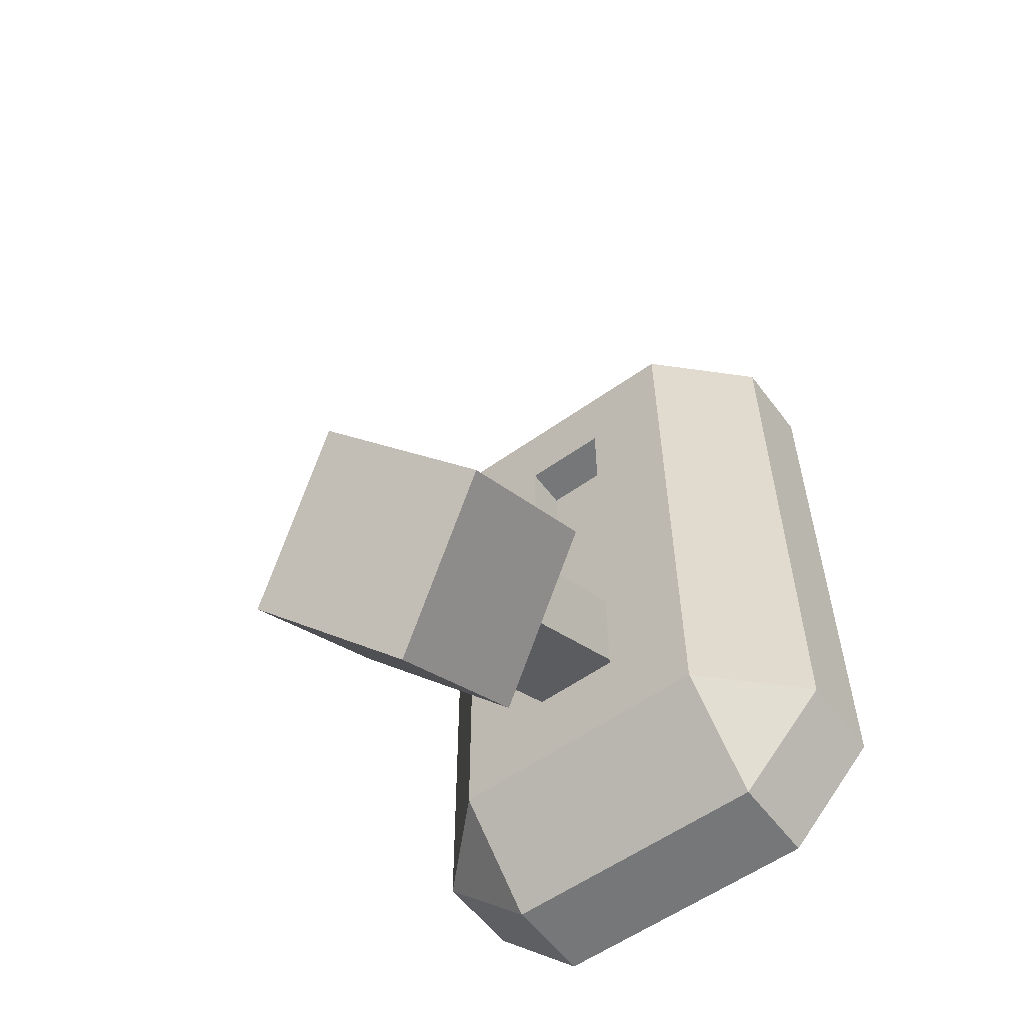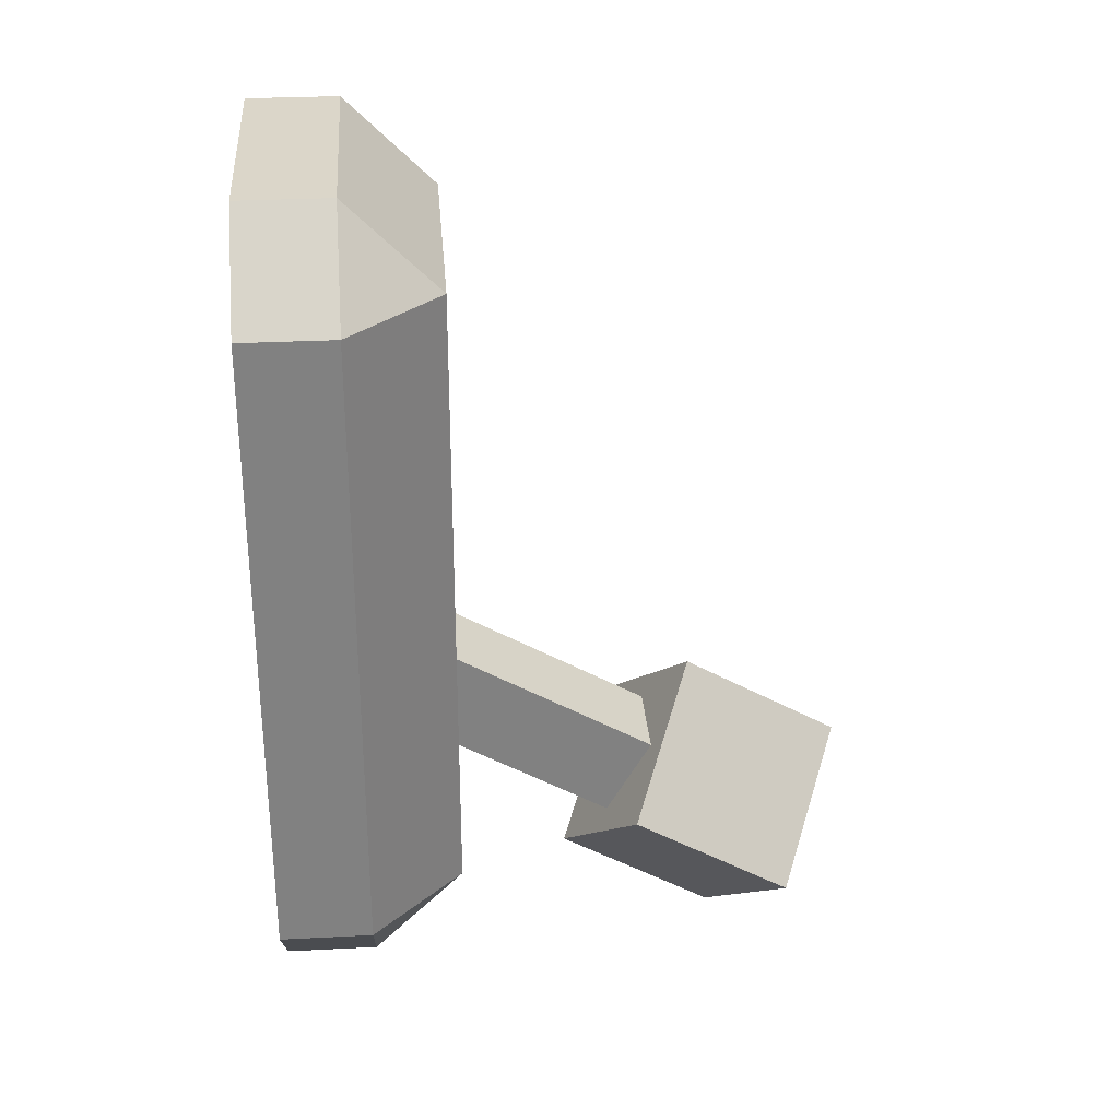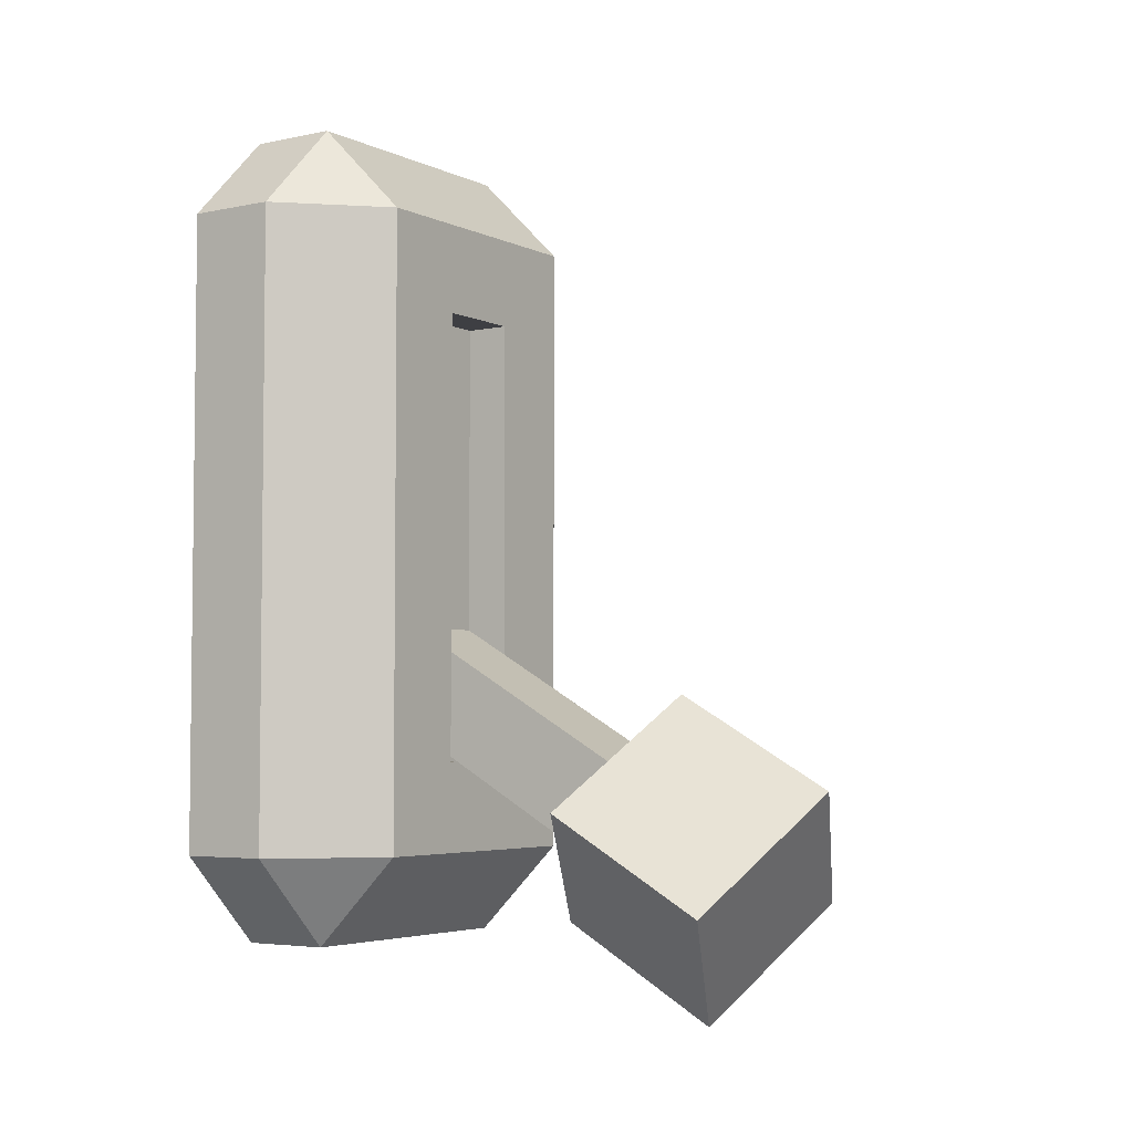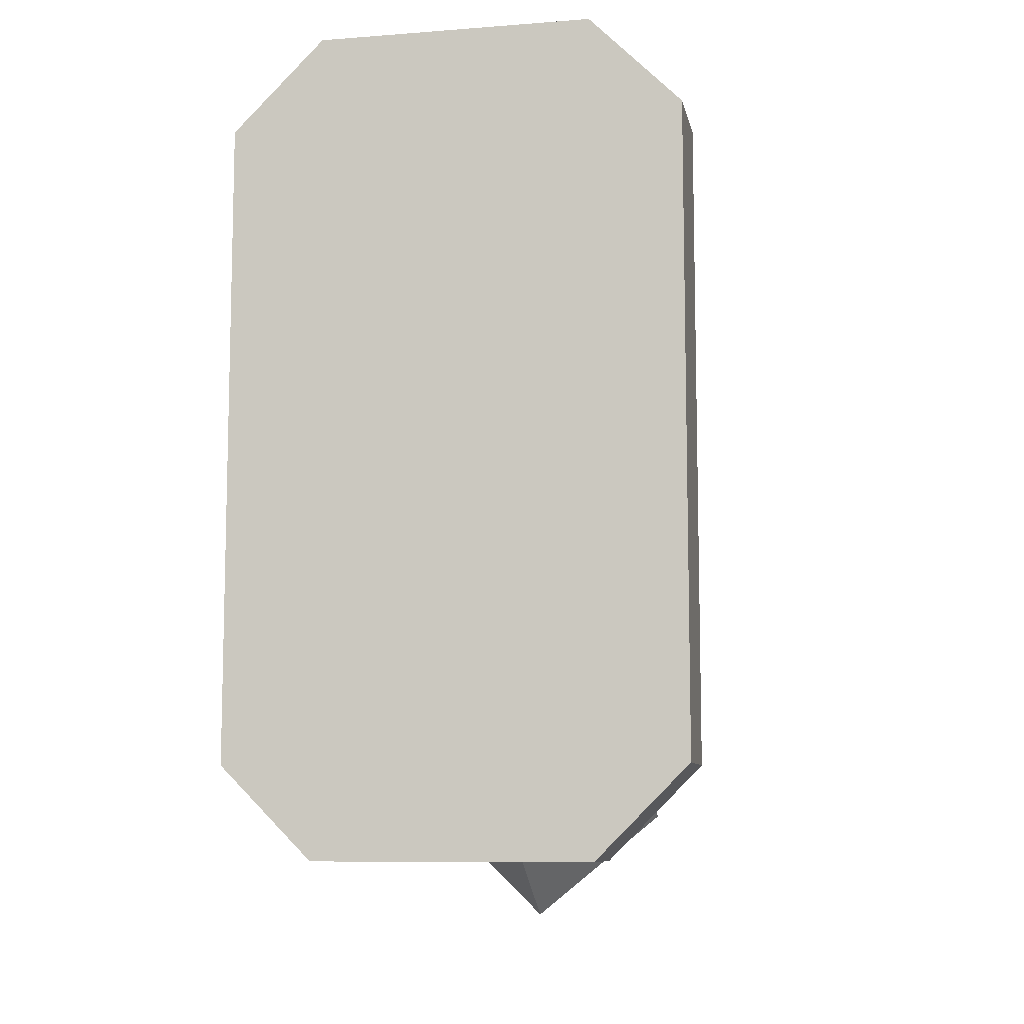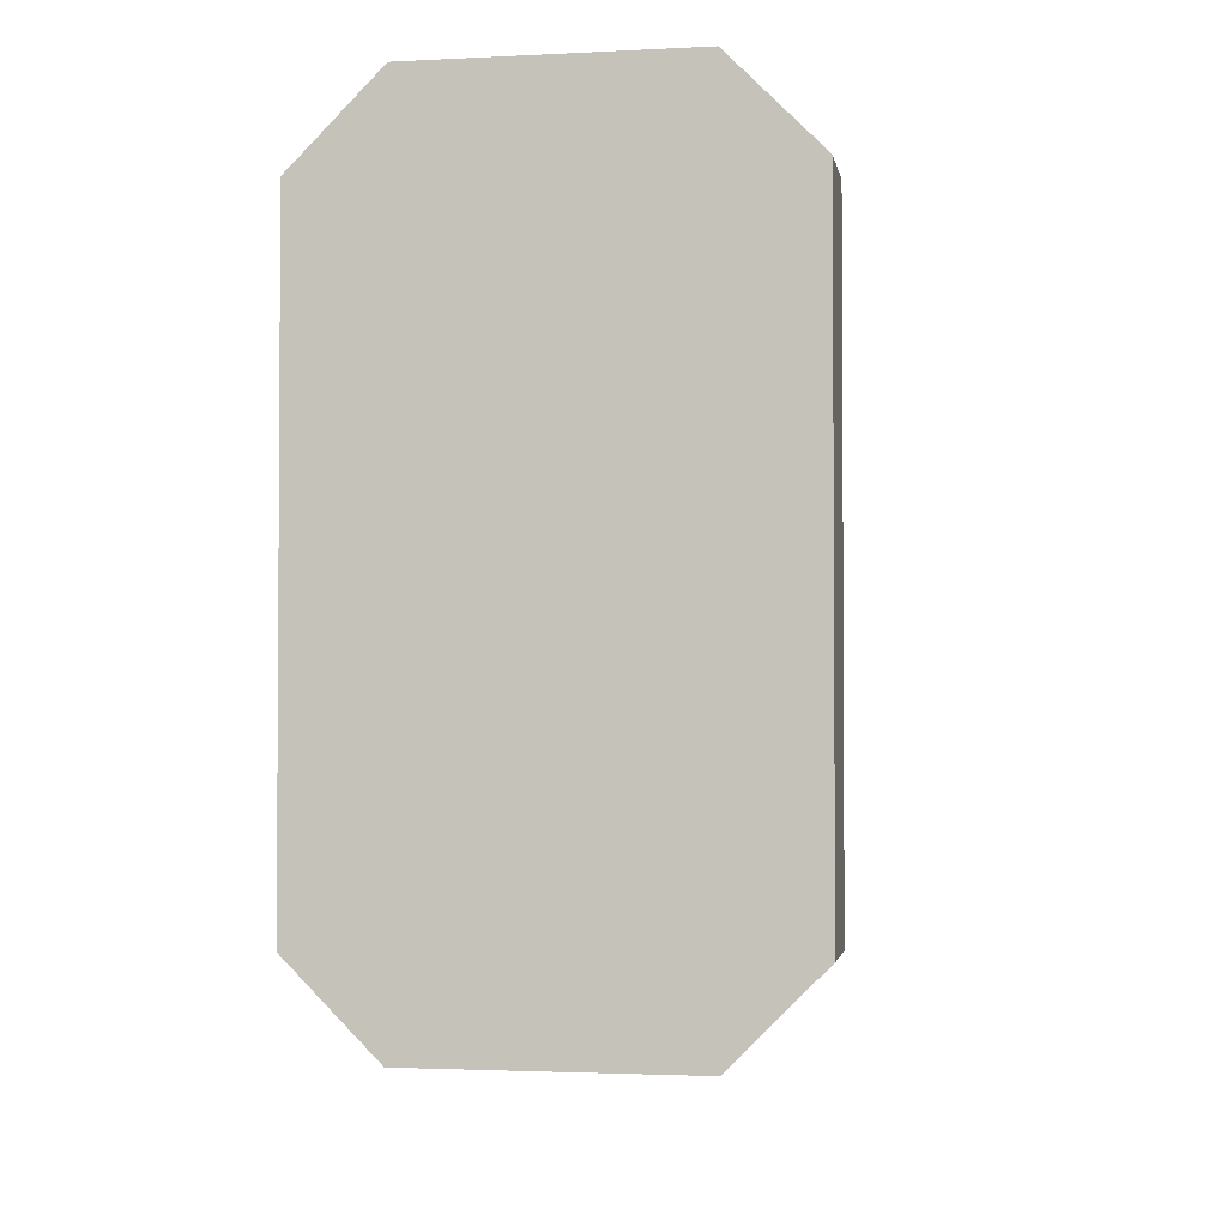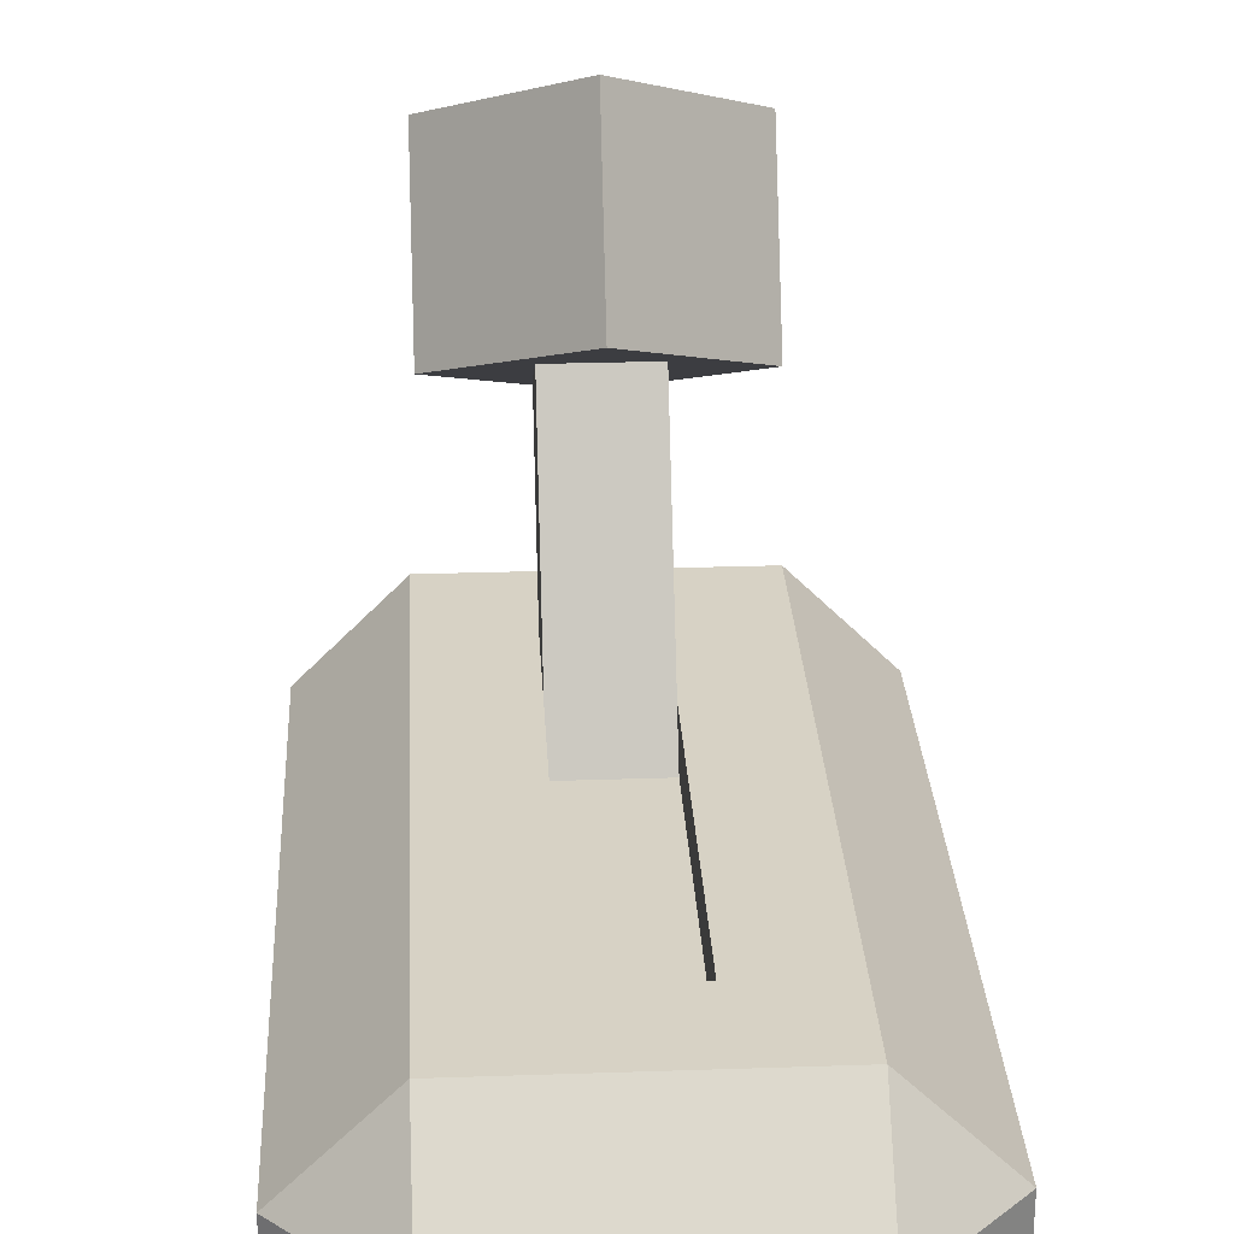
<metadata>
{"format":"obj","ext":"obj","renderer":"f3d","projection":"perspective","resolution":1024,"background":"white","views":[{"elev":-57.1,"azim":-143.4,"up":"+Z"},{"elev":30.0,"azim":85.7,"up":"+Z"},{"elev":-4.3,"azim":124.2,"up":"+Z"},{"elev":-9.0,"azim":11.5,"up":"+Z"},{"elev":-2.2,"azim":10.0,"up":"+Z"},{"elev":27.5,"azim":-3.0,"up":"+Y"}]}
</metadata>
<code>
o LEVER_Cube.049
v 0.5 0.2036 0.236
v 0.5 0.3118 0.1735
v 0.5884 0.2478 0.3125
v 0.5884 0.356 0.25
v 0.4116 0.2478 0.3125
v 0.4116 0.356 0.25
v 0.5 0.292 0.389
v 0.5 0.4002 0.3265
v 0.5312 0.04688 0.4646
v 0.4688 0.04688 0.4646
v 0.4688 0.01562 0.4104
v 0.5312 0.01562 0.4104
v 0.4688 0.2634 0.3396
v 0.4688 0.2321 0.2854
v 0.5312 0.2634 0.3396
v 0.5312 0.2321 0.2854
f 1 2 4 3
f 3 4 8 7
f 7 8 6 5
f 5 6 2 1
f 3 7 5 1
f 8 4 2 6
f 14 16 12 11
f 15 13 10 9
f 13 14 11 10
f 16 15 9 12
o 2-STATE_Circle.007
v 0.4688 0.09375 0.4693
v 0.5312 0.09375 0.4693
v 0.4688 0.09375 0.3438
v 0.5312 0.09375 0.3438
v 0.4688 0.125 0.4693
v 0.5312 0.125 0.4693
v 0.4688 0.125 0.3438
v 0.5312 0.125 0.3438
v 0.4062 0.125 0.2812
v 0.5938 0.125 0.2812
v 0.4062 0.0625 0.2188
v 0.5938 0.0625 0.2188
v 0.4062 0 0.2188
v 0.5938 0 0.2188
v 0.5312 0.09375 0.5308
v 0.4688 0.09375 0.5308
v 0.5312 0.09375 0.6562
v 0.4688 0.09375 0.6562
v 0.5312 0.125 0.5308
v 0.4688 0.125 0.5308
v 0.5312 0.125 0.6562
v 0.4688 0.125 0.6562
v 0.5938 0.125 0.7188
v 0.4062 0.125 0.7188
v 0.5938 0.0625 0.7812
v 0.4062 0.0625 0.7812
v 0.5938 0 0.7812
v 0.4062 0 0.7812
v 0.4062 0.125 0.4693
v 0.6562 0 0.2812
v 0.4062 0.125 0.5308
v 0.5938 0.125 0.4693
v 0.6562 0.0625 0.2812
v 0.5938 0.125 0.5308
v 0.3438 0 0.5308
v 0.6562 0 0.5308
v 0.6562 0 0.4693
v 0.6562 0 0.7188
v 0.6562 0.0625 0.5308
v 0.6562 0.0625 0.4693
v 0.6562 0.0625 0.7188
v 0.3438 0.0625 0.2812
v 0.3438 0 0.2812
v 0.3438 0.0625 0.4693
v 0.3438 0.0625 0.5308
v 0.3438 0 0.4693
v 0.3438 0.0625 0.7188
v 0.3438 0 0.7188
f 17 18 20 19
f 19 20 24 23
f 20 18 22 24
f 17 19 23 21
f 23 24 26 25
f 25 26 28 27
f 27 28 30 29
f 31 32 34 33
f 33 34 38 37
f 34 32 36 38
f 31 33 37 35
f 37 38 40 39
f 39 40 42 41
f 41 42 44 43
f 21 36 32 17
f 17 32 31 18
f 18 31 35 22
f 36 21 45 47
f 38 36 47 40
f 21 23 25 45
f 22 35 50 48
f 35 37 39 50
f 24 22 48 26
f 50 39 57 55
f 26 48 56 49
f 49 56 53 46
f 30 28 49 46
f 41 43 54 57
f 45 25 58 60
f 40 63 42
f 47 45 60 61
f 28 26 49
f 40 47 61 63
f 42 63 64 44
f 63 61 51 64
f 39 41 57
f 61 60 62 51
f 60 58 59 62
f 29 59 58 27
f 25 27 58
f 55 57 54 52
f 56 55 52 53
f 48 50 55 56
f 43 44 64 54
f 29 30 46 59
f 59 46 53 62
f 52 51 62 53
f 64 51 52 54

</code>
